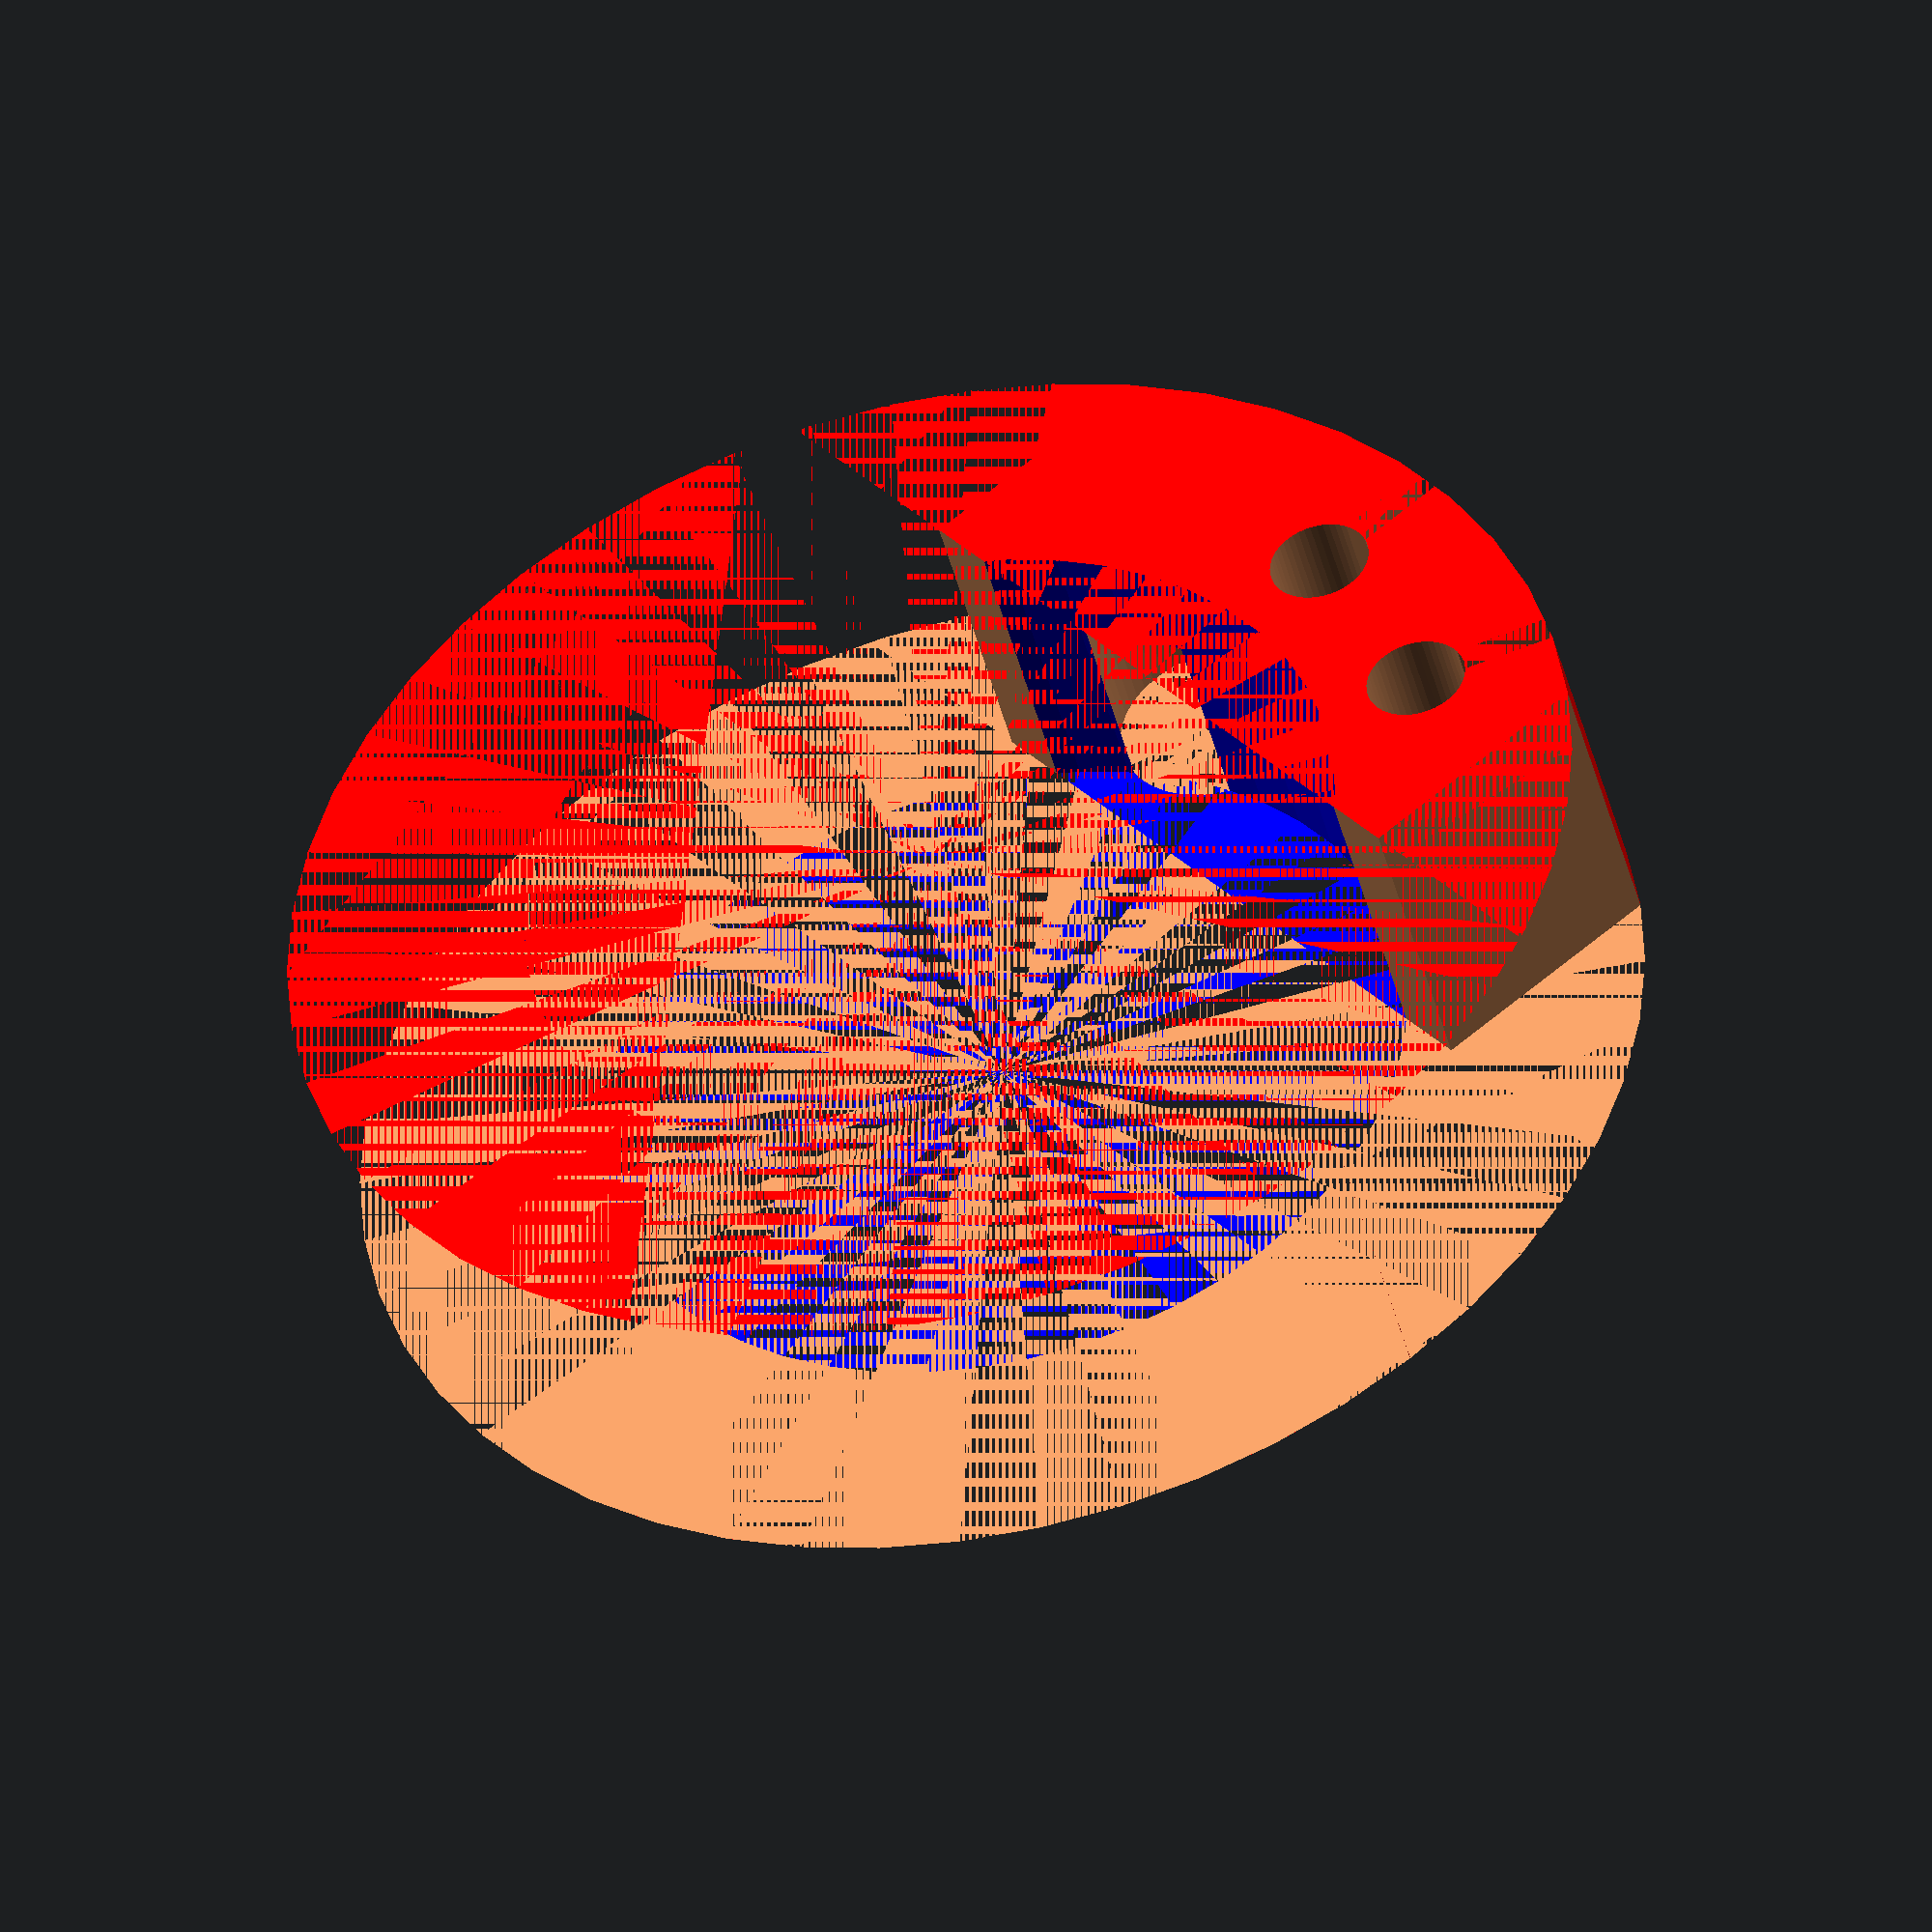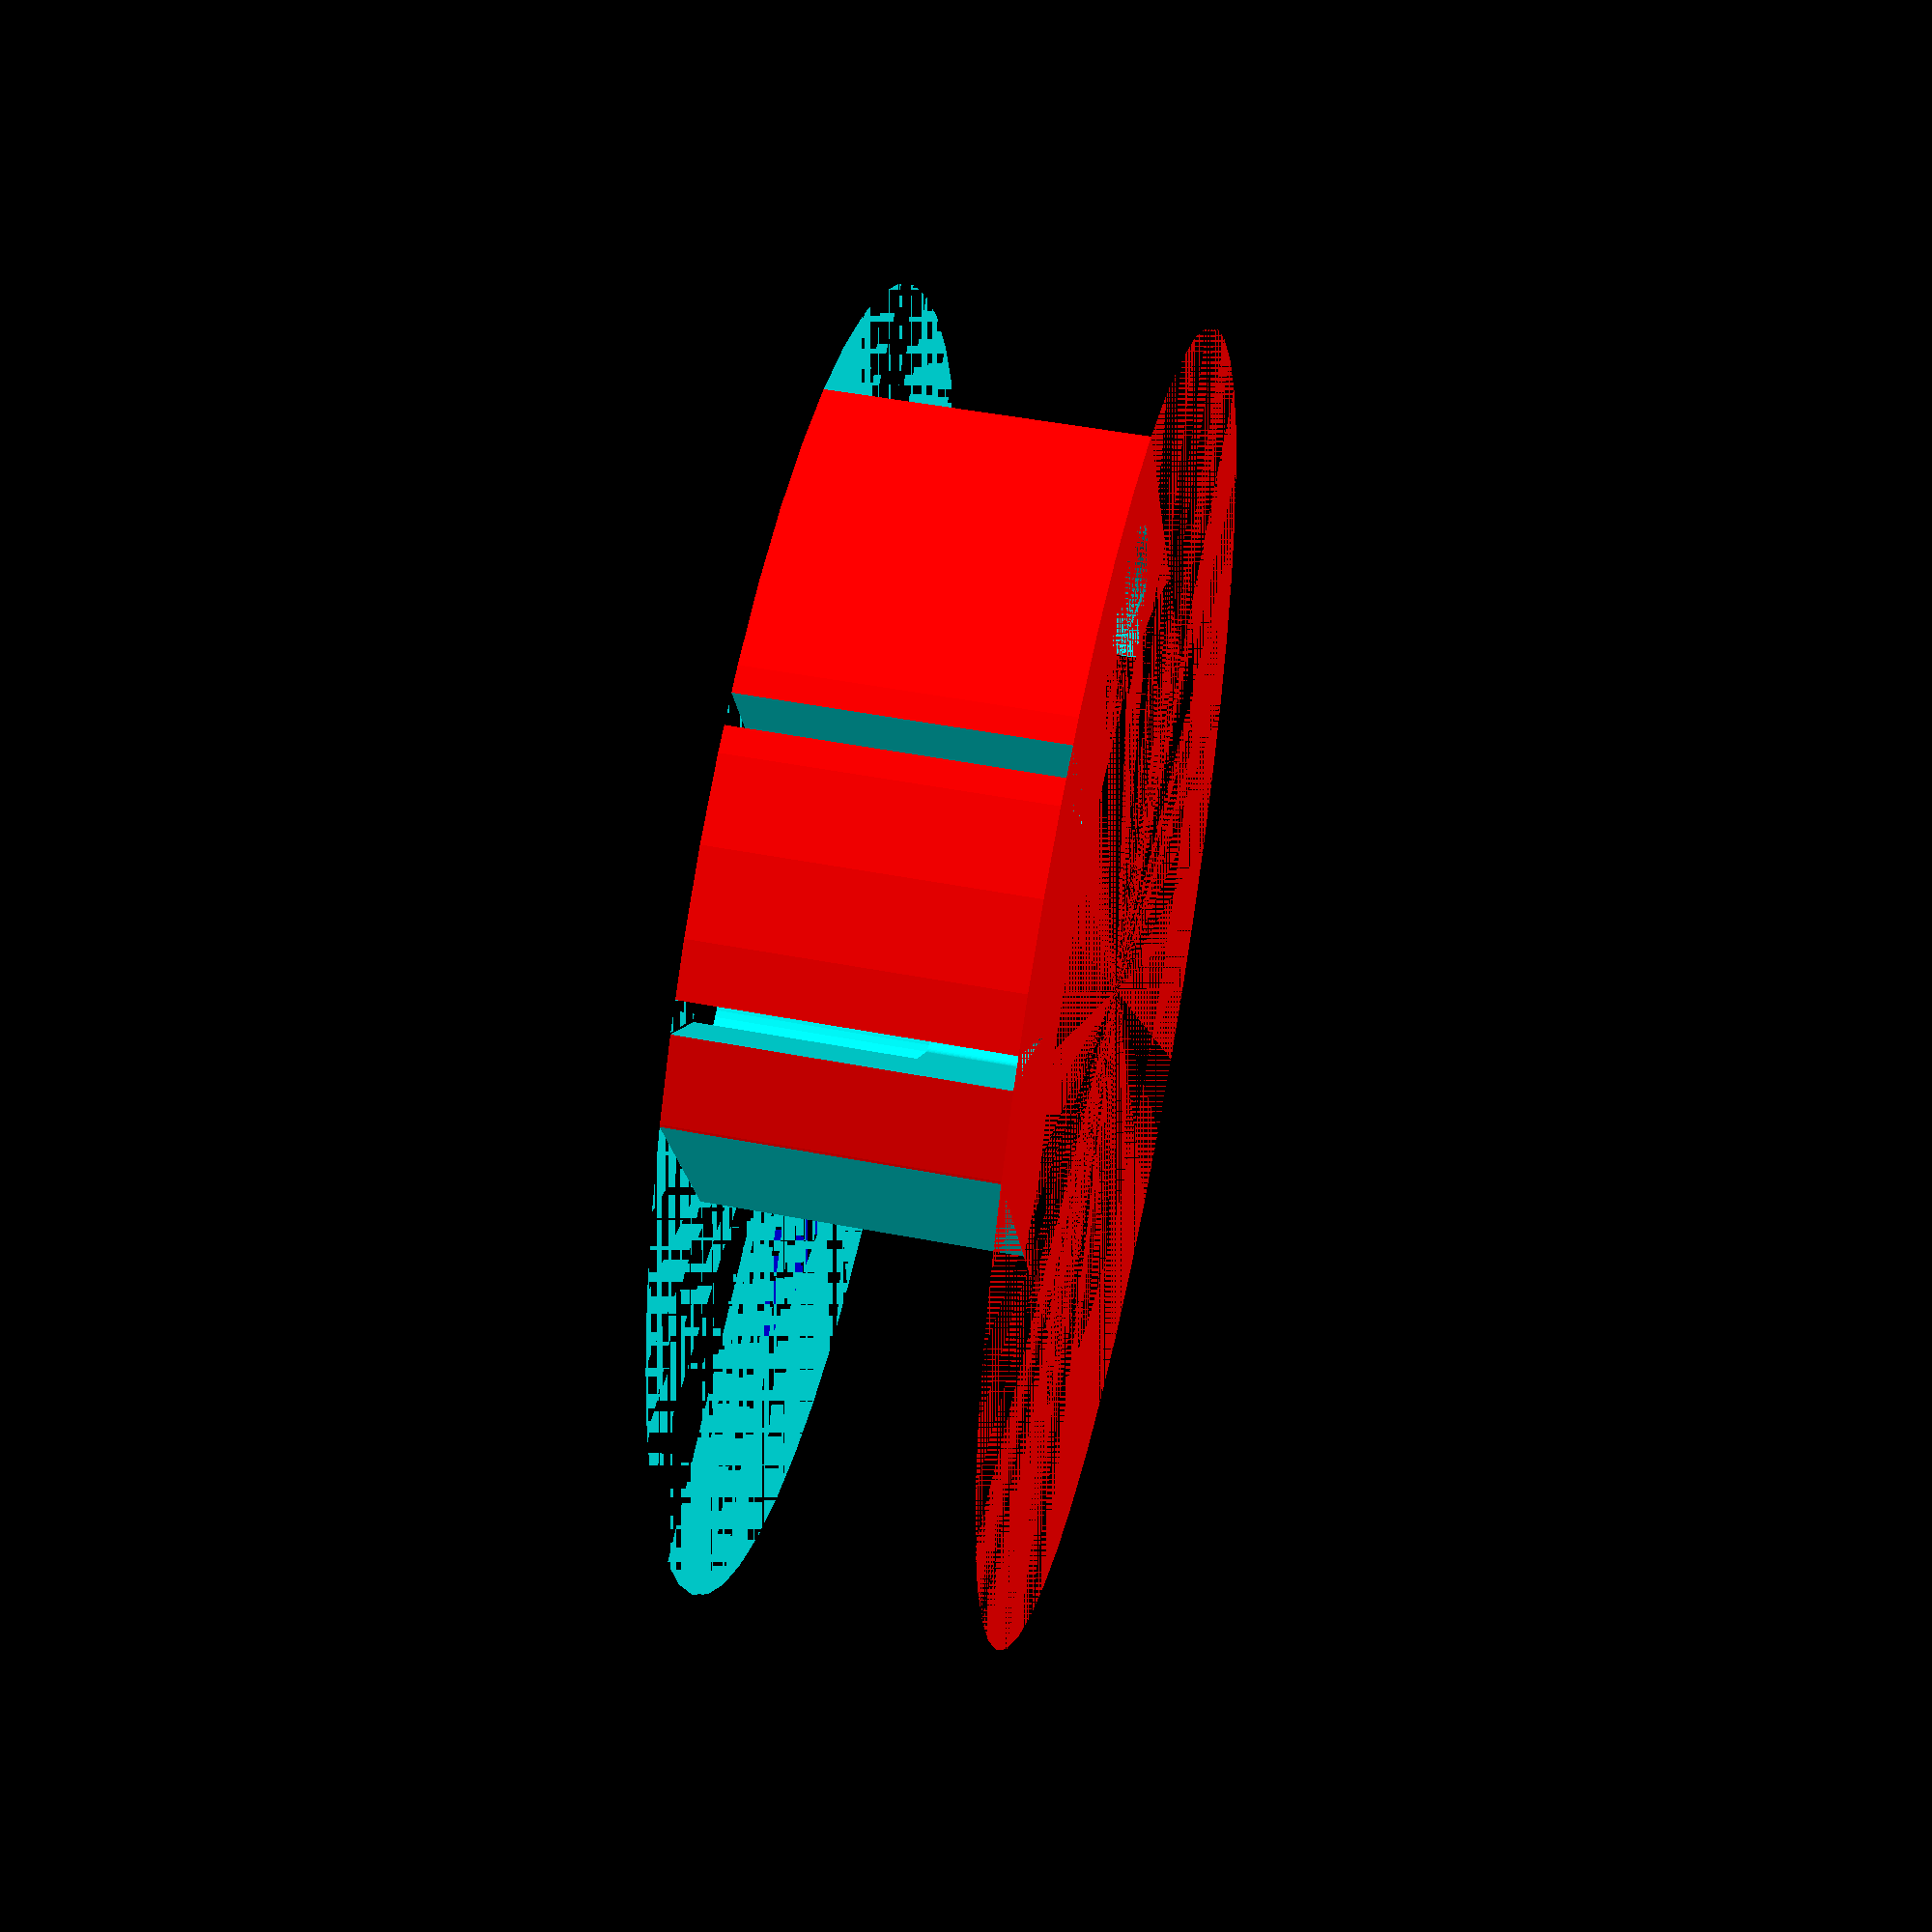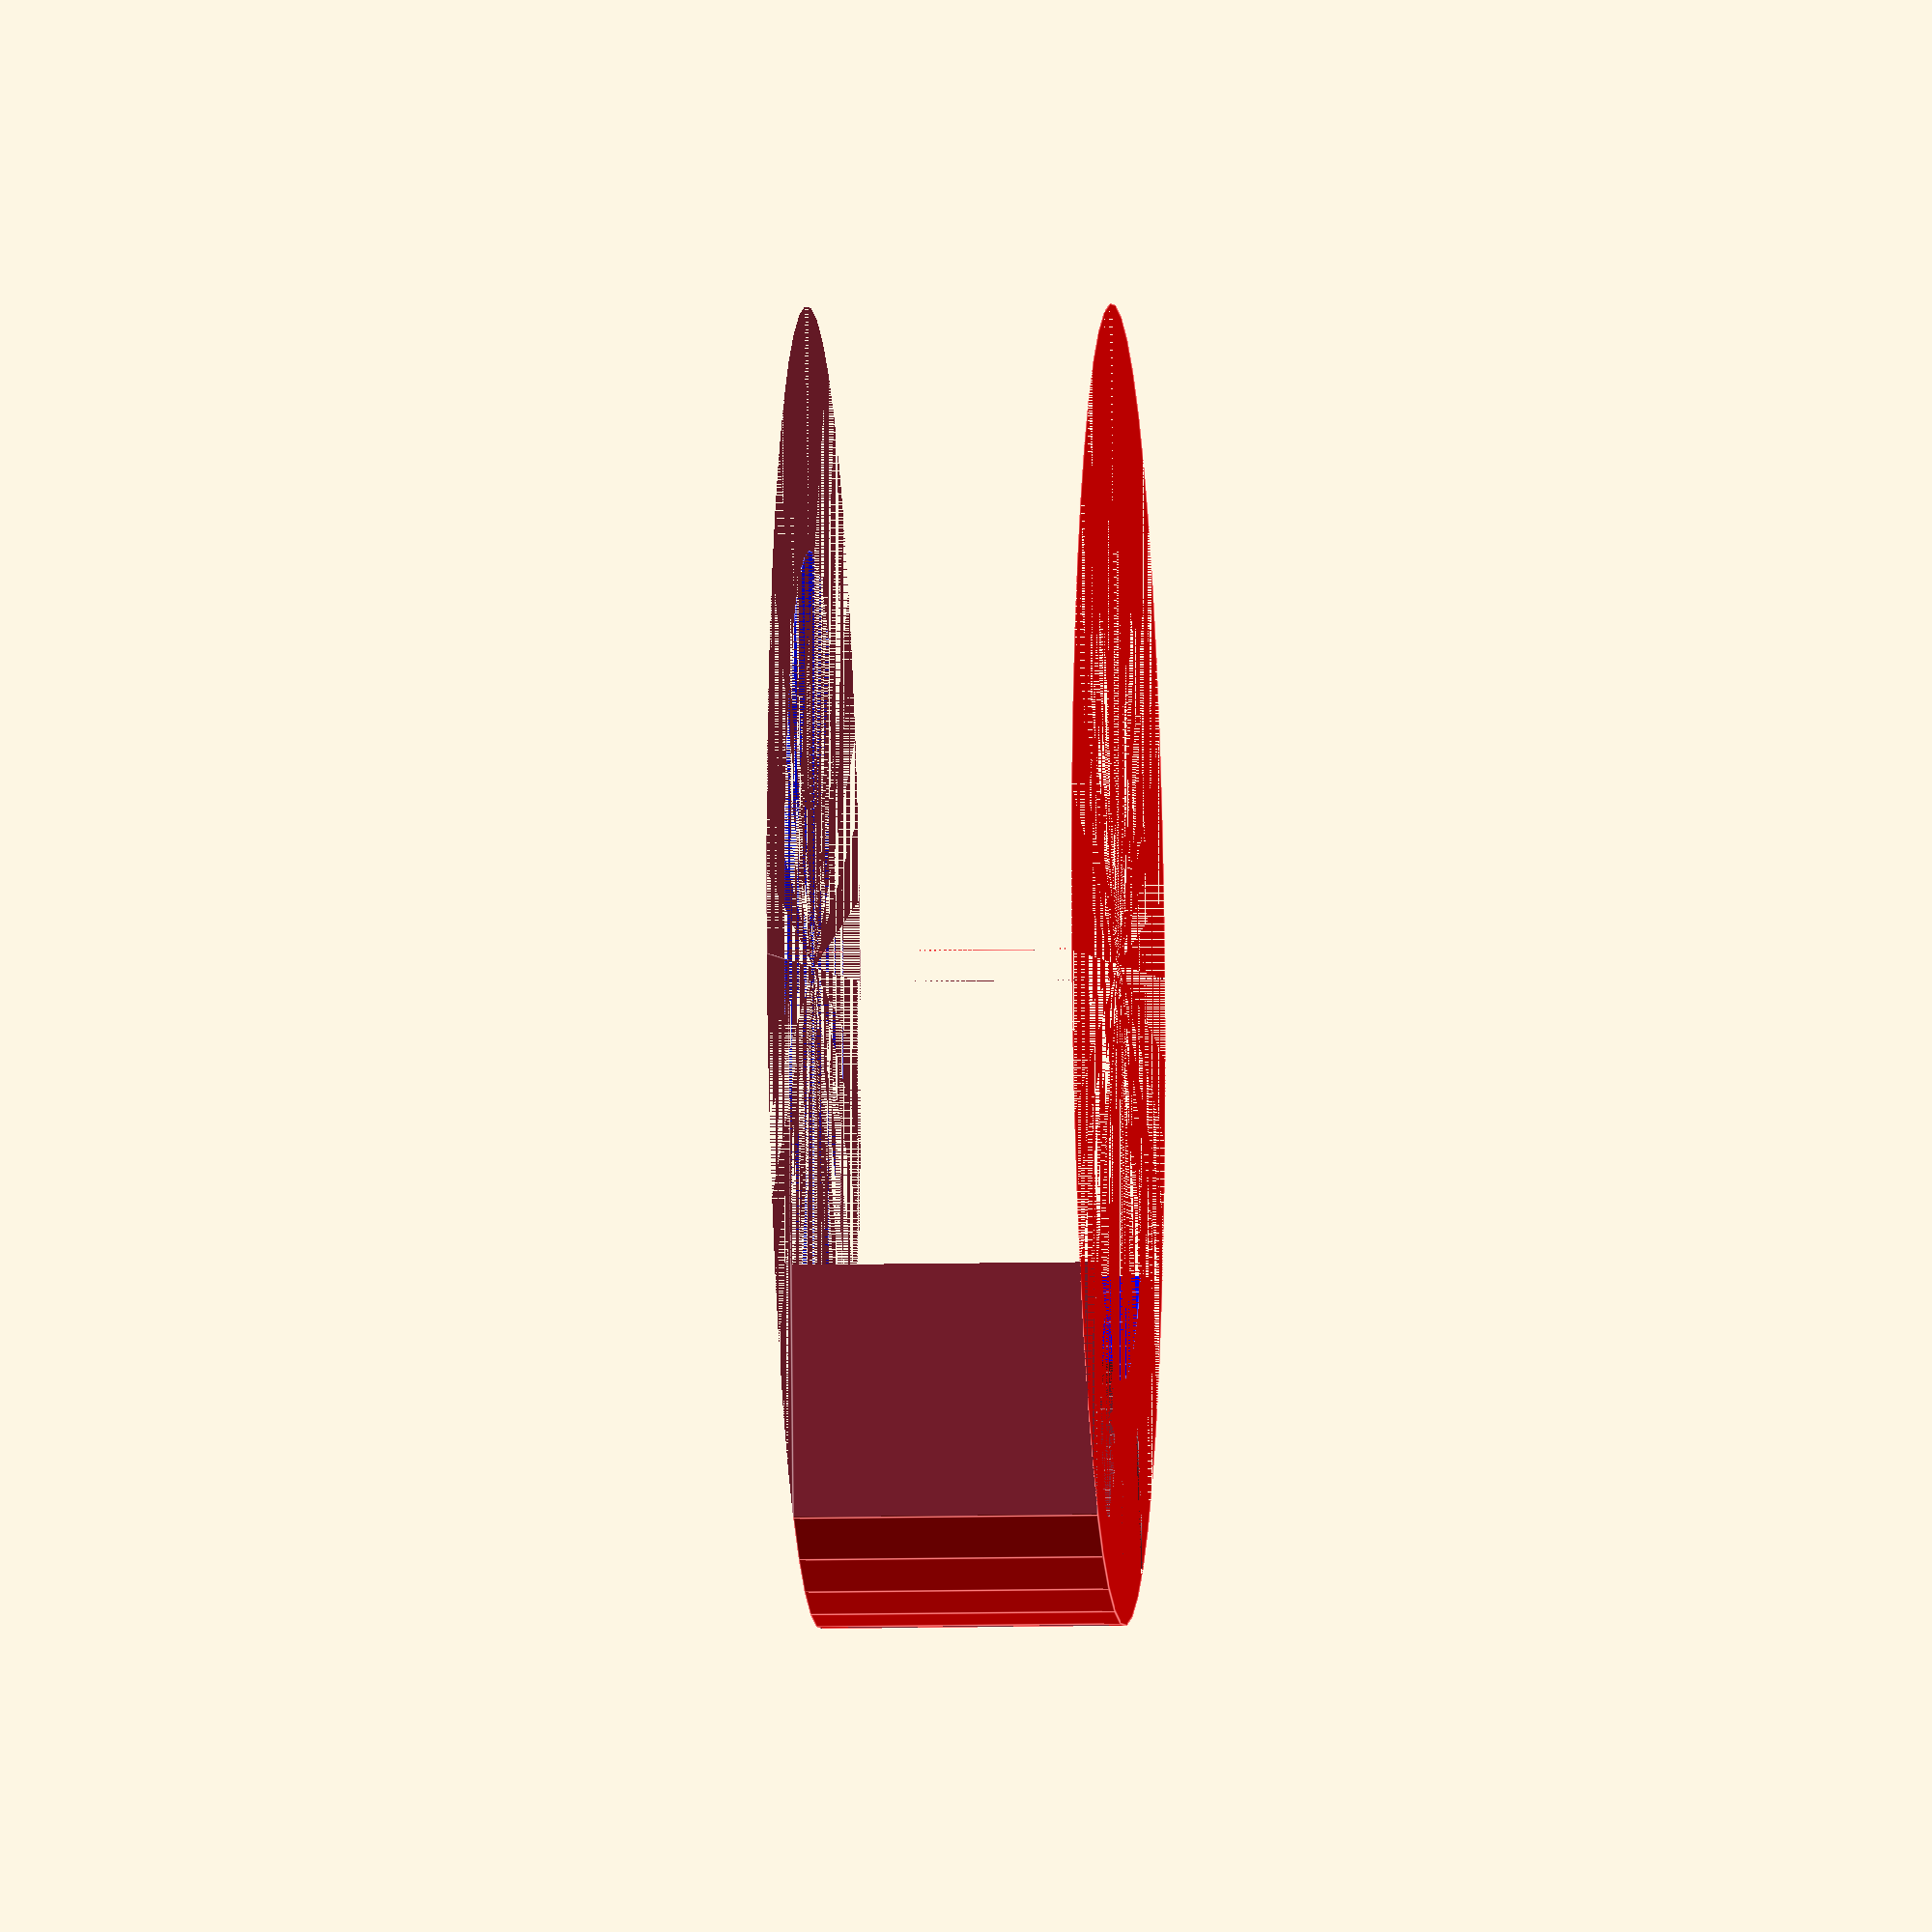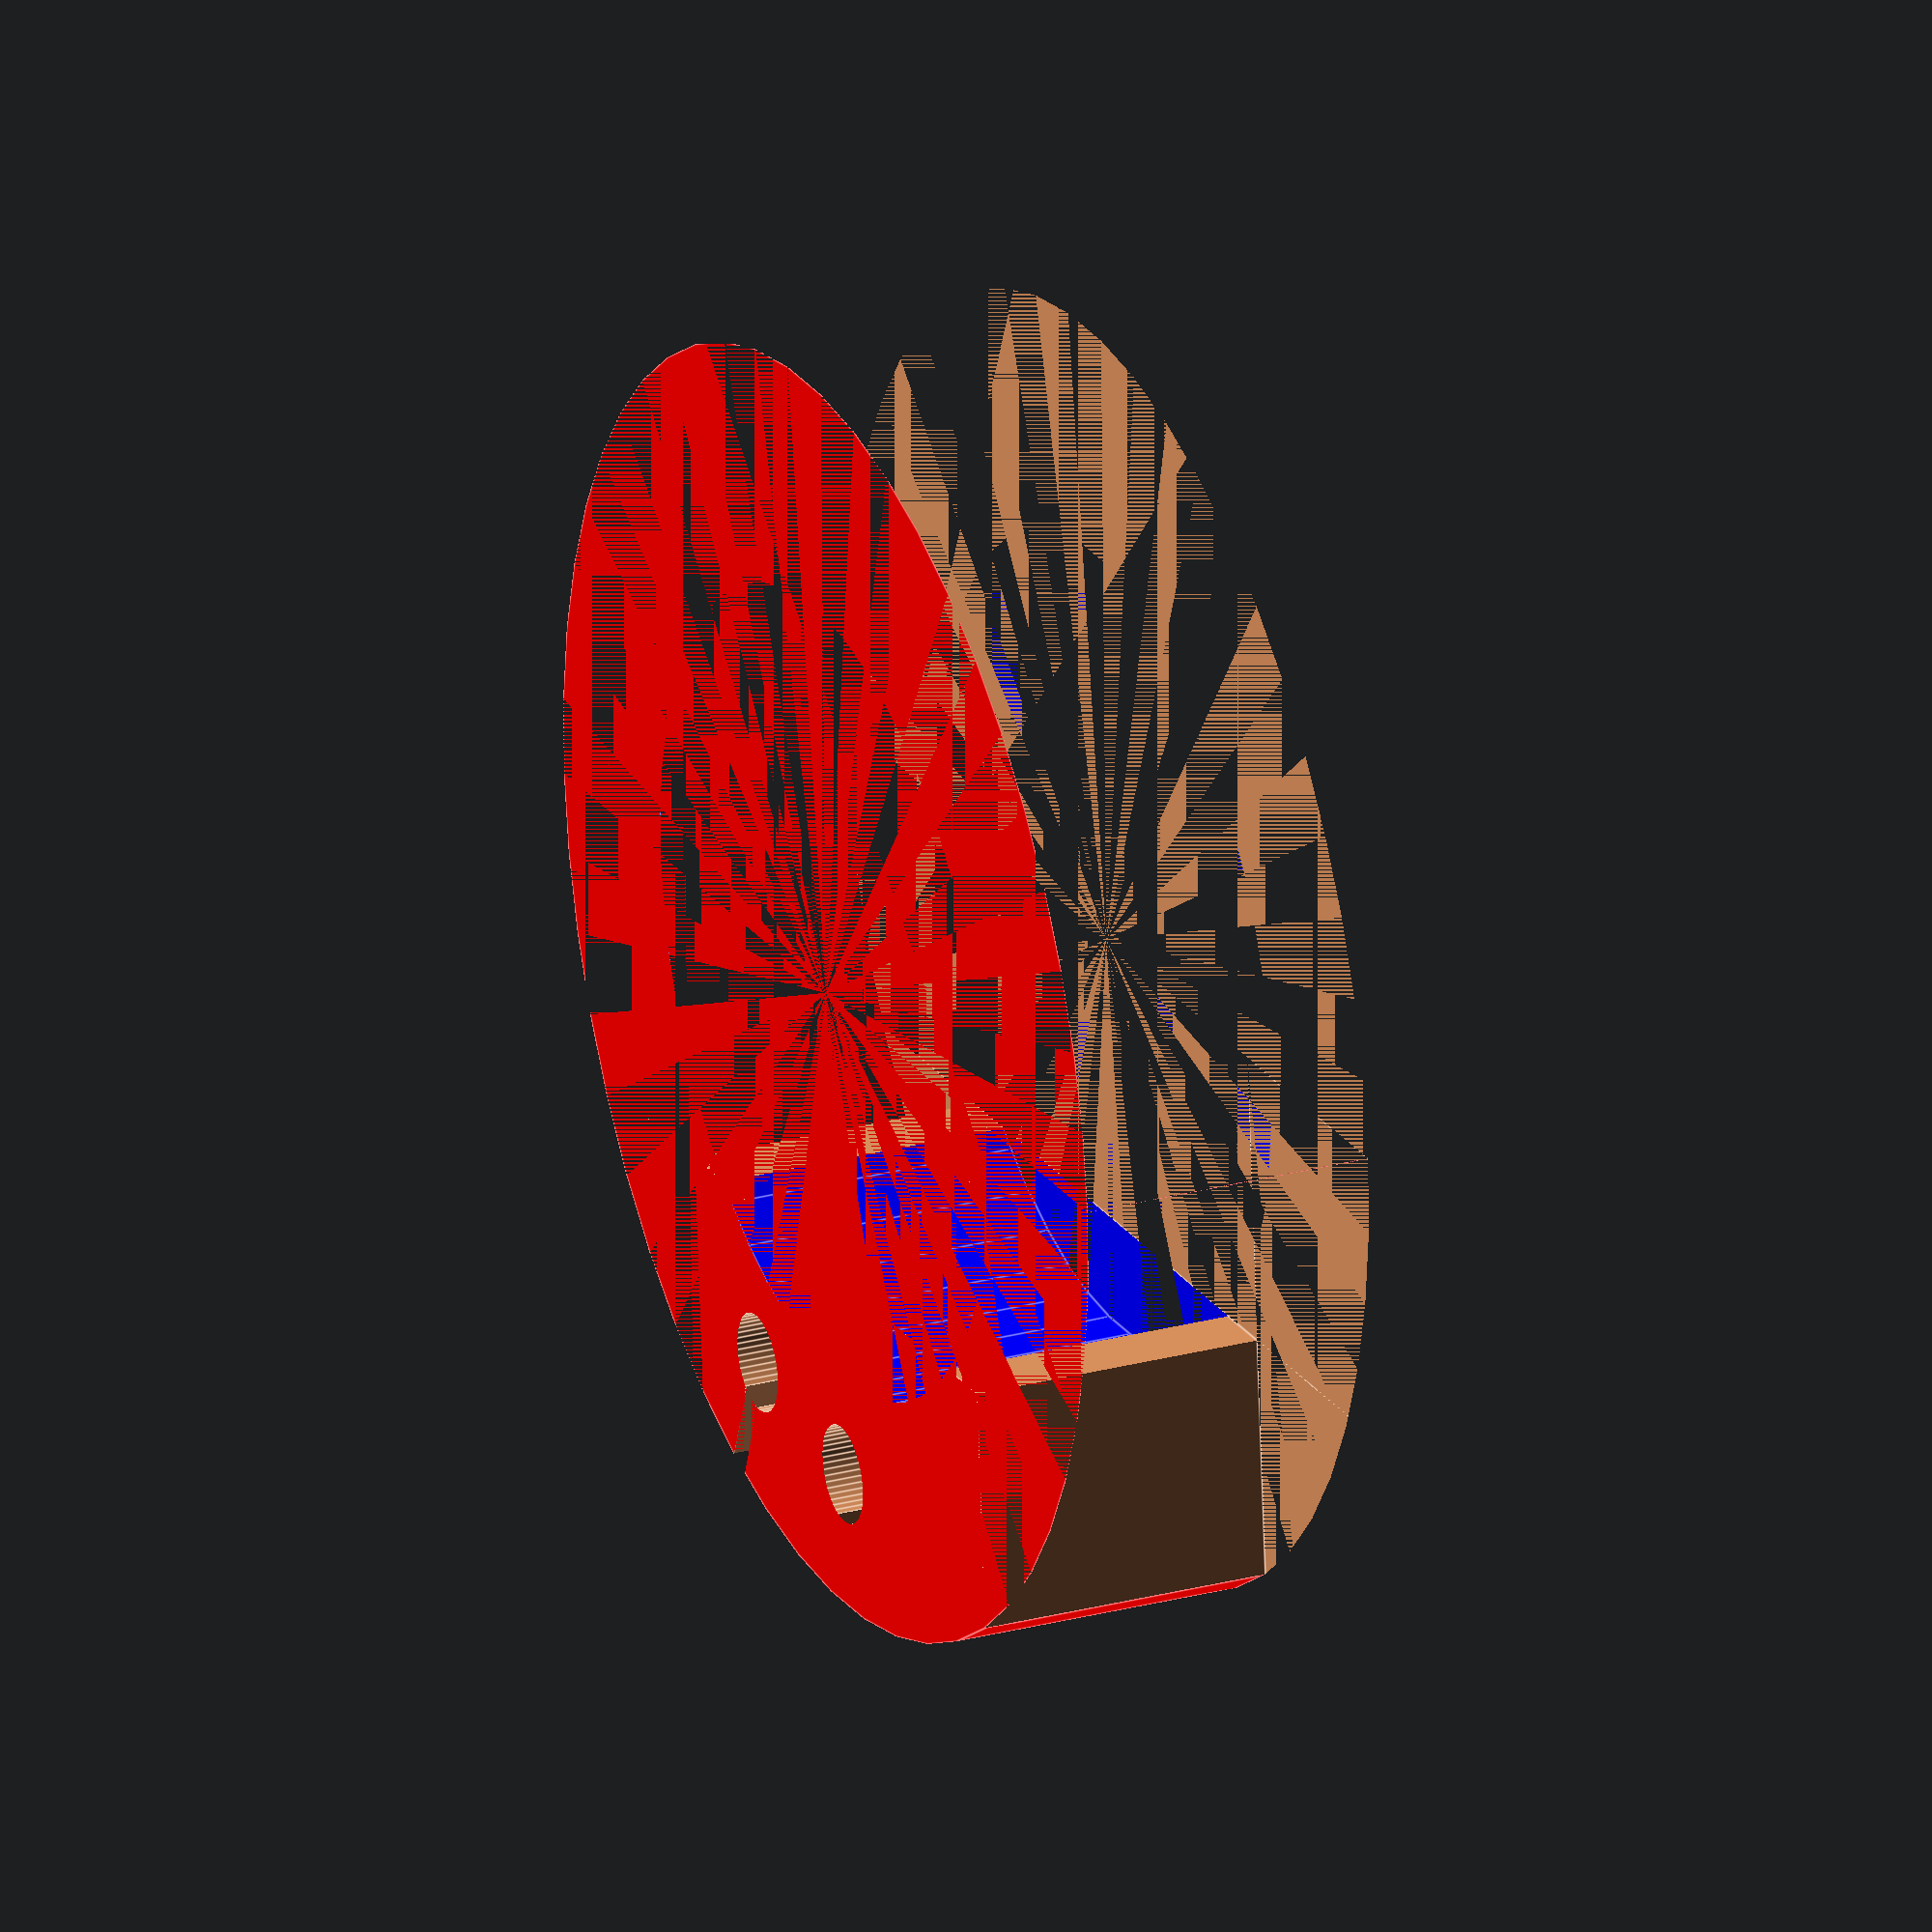
<openscad>

//bike frame tube diameters
D1=41; // original


//small hole diameters
d1=5; // shifter cable housing
d2=6; 
d3=10; //the one clamp that is welded to the frame
$fn=50;


module shape_1(d_inner, d_outer, z){
    
    //D2 = D1 + 2* d3 + 4; //outer tube (for topmost bound)
    //Z = 15;
    SIDE_OFFS = 3;
    
    difference() {
        color("red")
        cylinder(d=d_outer, h=z);

        union() {
            //tube diameter
            color("blue")
            cylinder(d=d_inner, h=z);
            
            //bottom bound 
            translate([-(d_outer/2), -50,0])
            cube([d_outer, d_outer, z]);

            //left bound
            translate([-(d_inner/2)-20 + SIDE_OFFS,0,0])
                cube([20, d_outer, z]);

            //right bound
            translate([d_inner/2 - SIDE_OFFS,0,0])
                cube([20, d_outer, z]);
            
        }
    }
}

module cutout(z){
    zz = 10; //existing hole
    CUTOUT = 1.5;
    
    //left
    rotate([0,0,24])
    translate([0,(D1+d3)/2-1,0]) {        
//        translate([0,0,2]) {
//            cylinder(d=d1, h=z);                        
//        }
        cylinder(d=d3, h=zz);
//        cylinder(d=CUTOUT, h=z);
    }
    
    //rotate([0,0,24])
    //translate([-CUTOUT/2,(D1+d3)/2,0]) 
    //cube([CUTOUT,d3,z]);

    
    //middle
    translate([0,(D1+d3)/2,0]){
        translate([0,0,5]) {
            cylinder(d=d1, h=z);
        }
        cylinder(d=CUTOUT, h=z);
    }
        
    translate([-CUTOUT/2,(D1+d3)/2,0]) 
    cube([CUTOUT,d3,z]);
    
    //right

    rotate([0,0,-24])
    translate([0,(D1+d3)/2,0]){
        translate([0,0,5]) {
            cylinder(d=d1, h=z);
        }
        cylinder(d=CUTOUT, h=z);
    }

    rotate([0,0,-24])
    translate([-CUTOUT/2,(D1+d3)/2,0]) 
    cube([CUTOUT,d3,z]);

}



Z = 15;

difference(){
   shape_1(D1, D1 + 2* d3 + 4, Z);
    cutout(Z);
}

//translate([0,0,Z])
//shape_1(D1, D1 + 4, 4);

//color("red")
//cylinder(d=D1, h=15);
</openscad>
<views>
elev=225.6 azim=230.6 roll=166.2 proj=o view=solid
elev=312.2 azim=24.9 roll=102.3 proj=p view=wireframe
elev=188.1 azim=6.8 roll=85.9 proj=o view=edges
elev=333.7 azim=175.3 roll=66.6 proj=o view=edges
</views>
